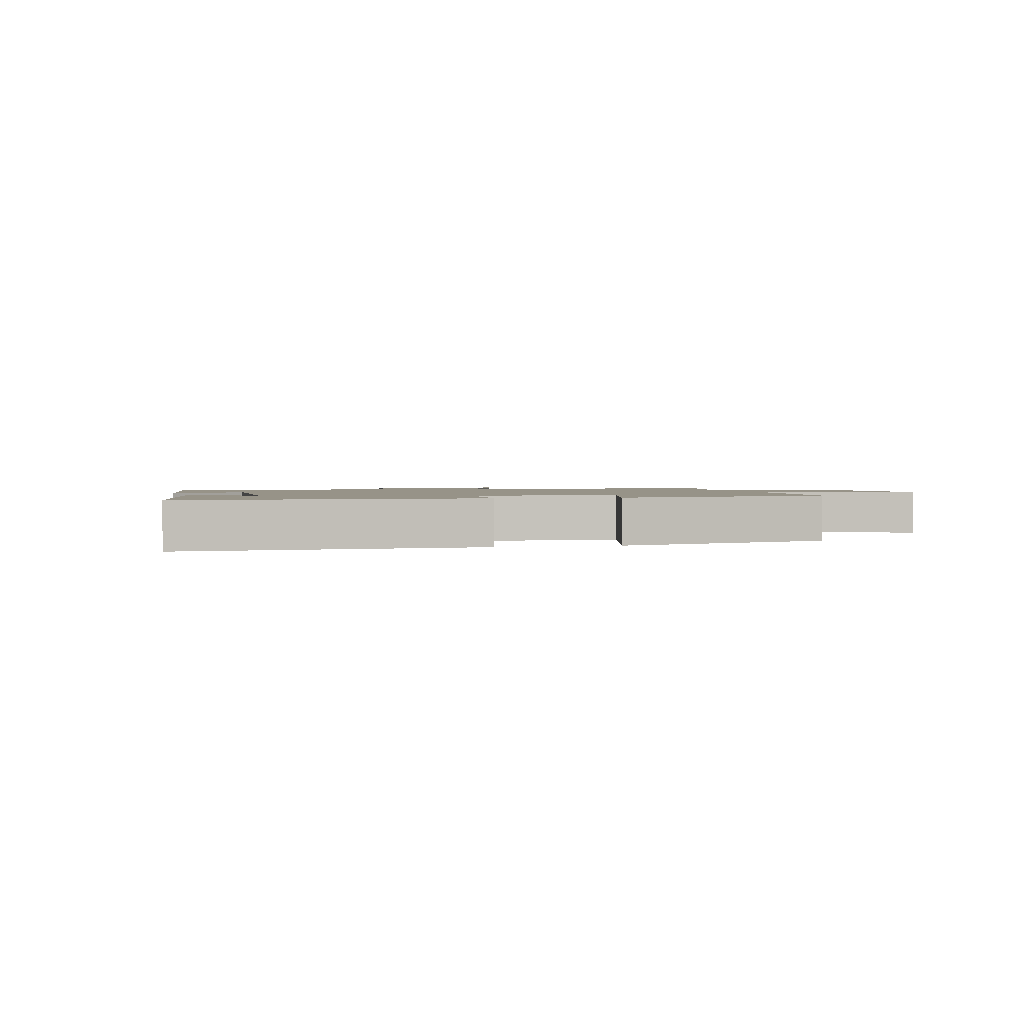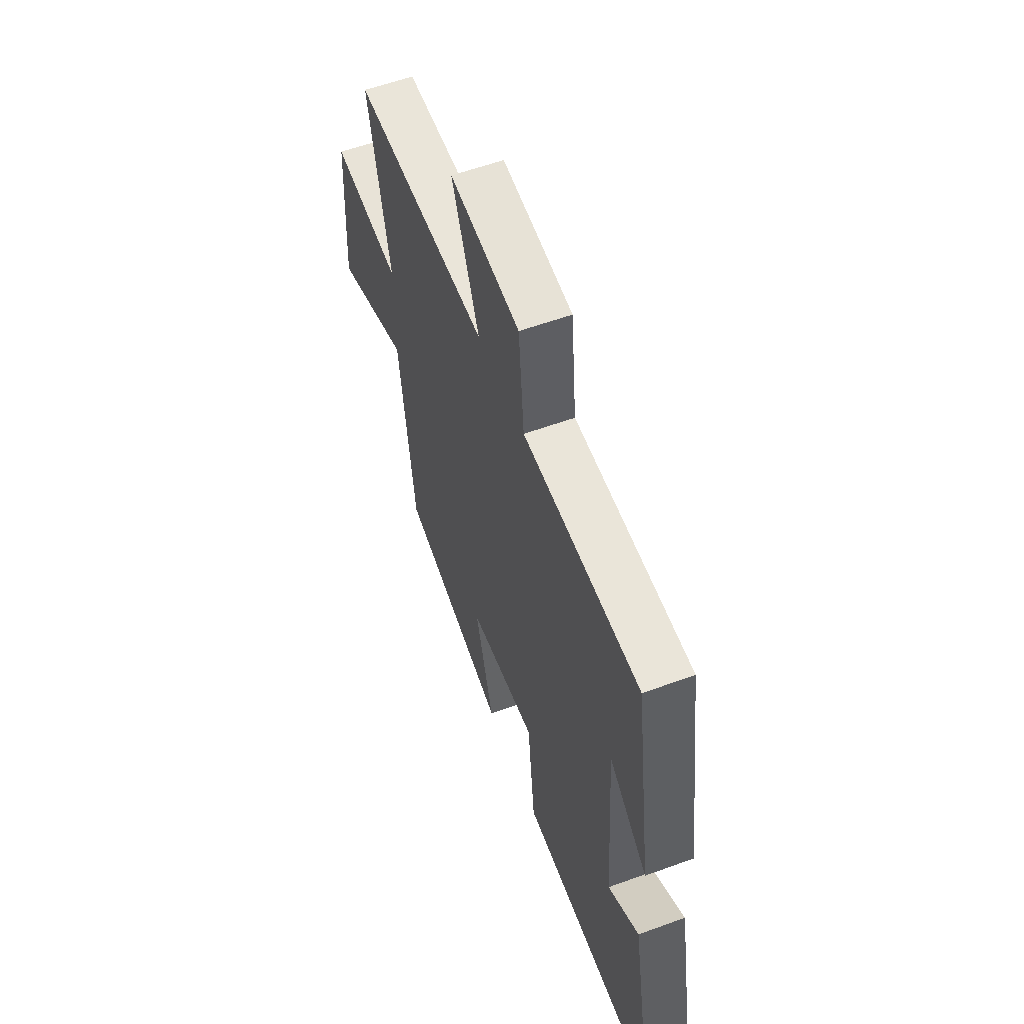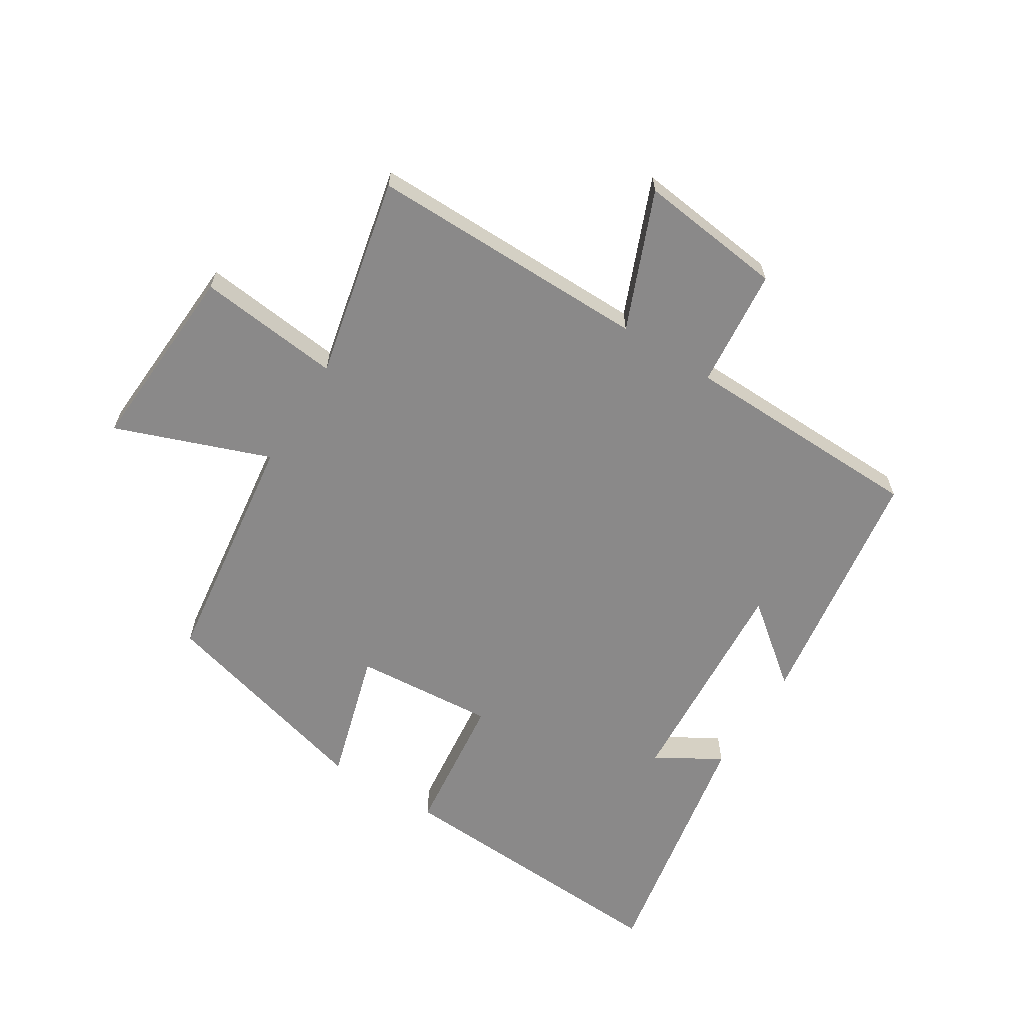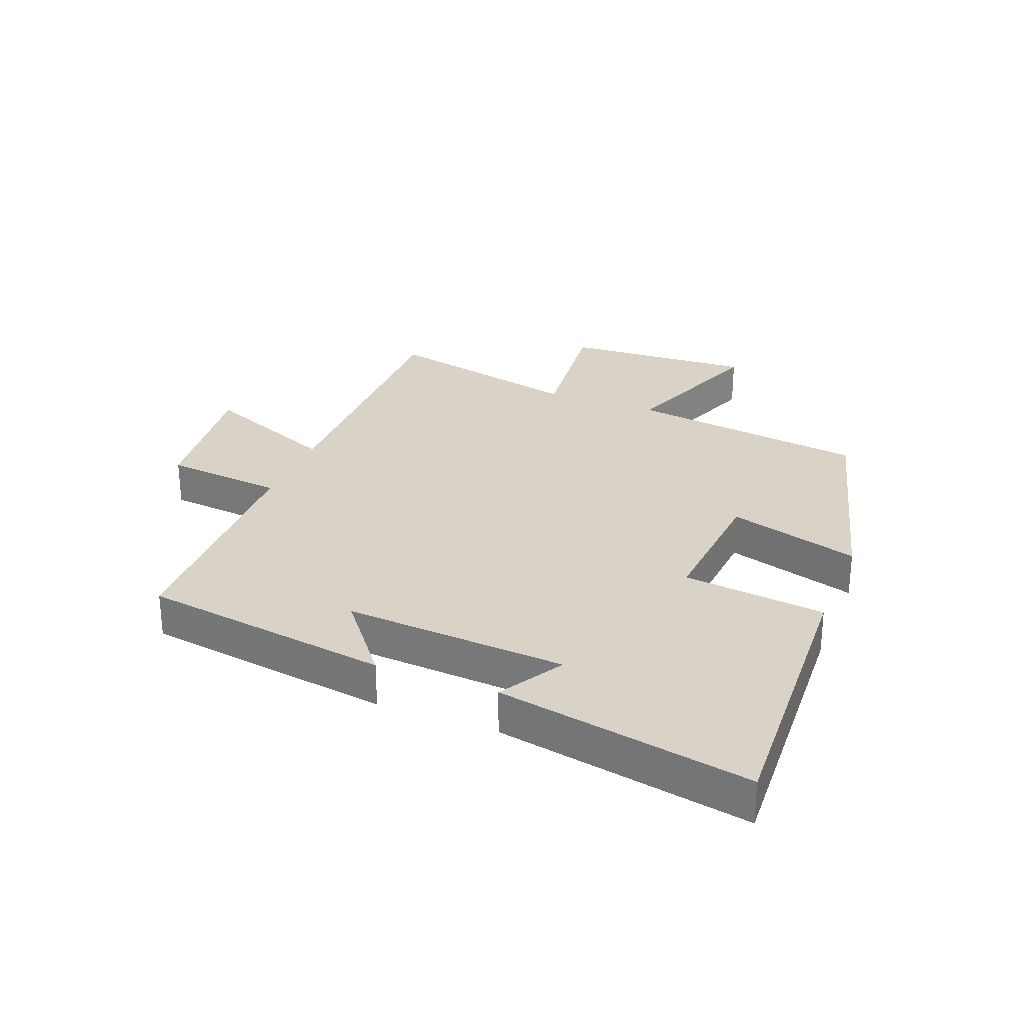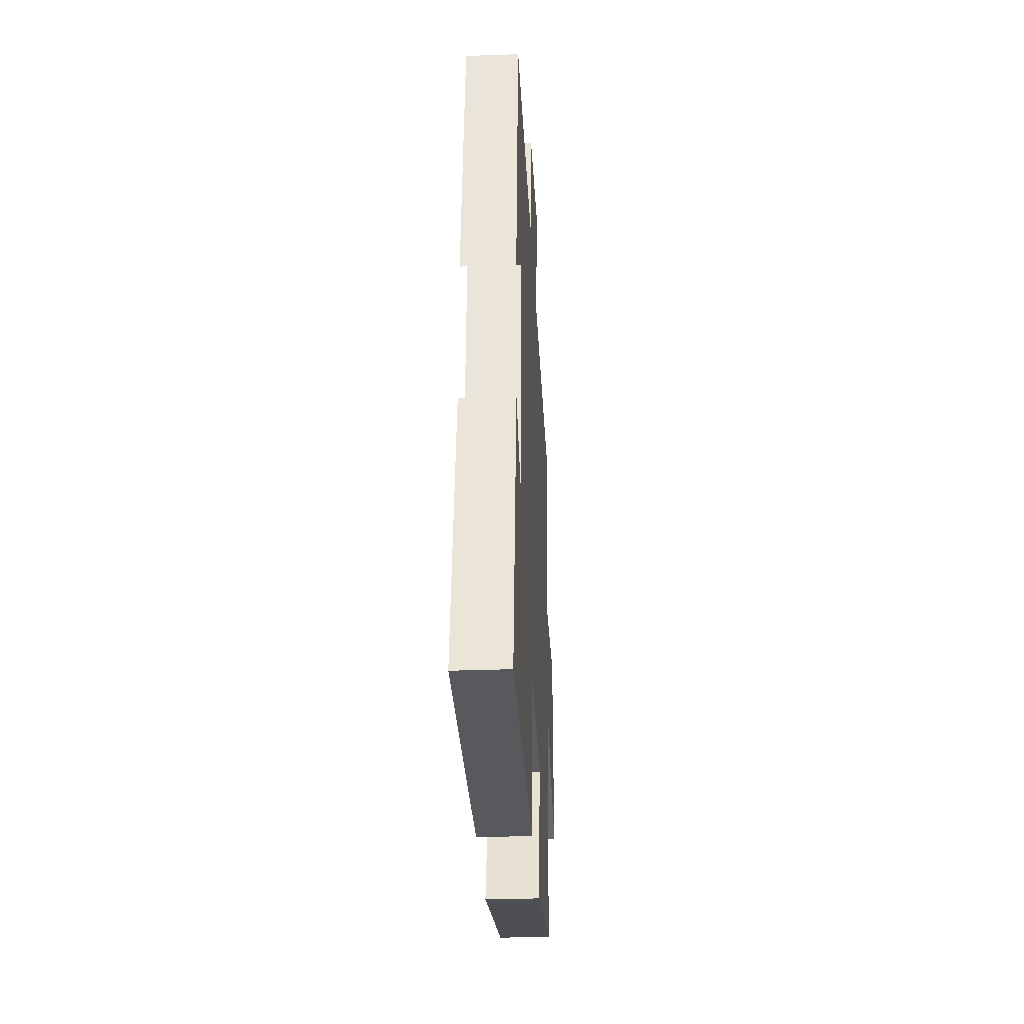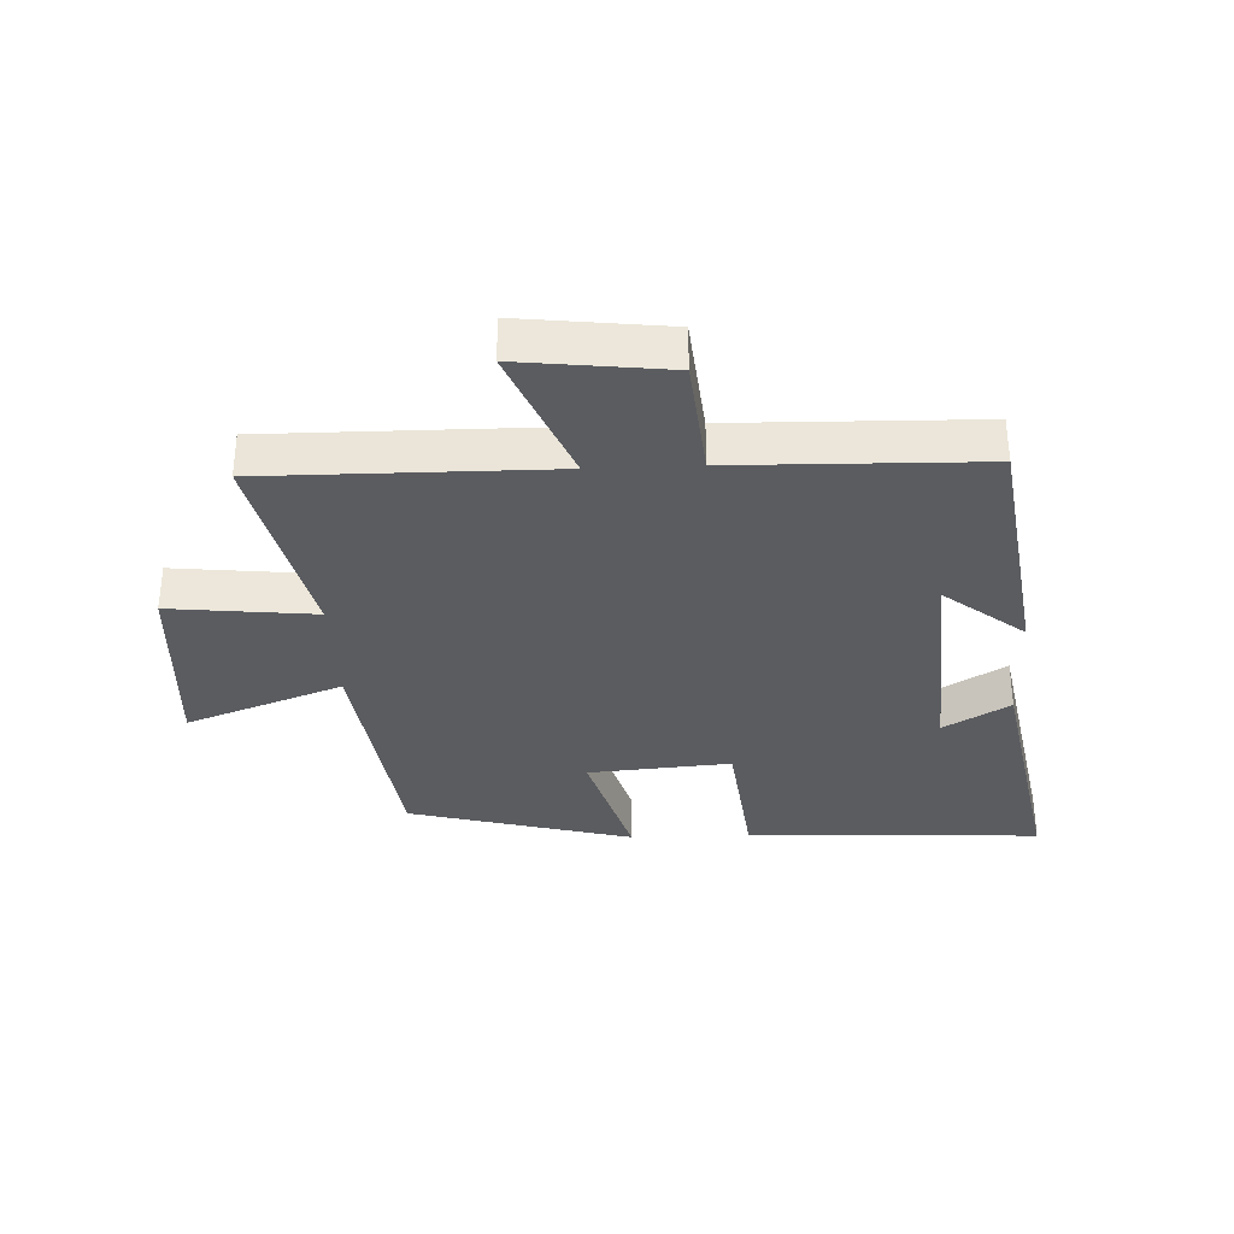
<metadata>
{"format":"obj","ext":"obj","renderer":"f3d","projection":"perspective","resolution":1024,"background":"white","views":[{"elev":1.4,"azim":164.7,"up":"+Y"},{"elev":57.5,"azim":69.2,"up":"+Z"},{"elev":-63.3,"azim":-32.1,"up":"+Y"},{"elev":28.2,"azim":111.6,"up":"+Y"},{"elev":-32.5,"azim":92.9,"up":"+Z"},{"elev":-33.8,"azim":2.5,"up":"+Y"}]}
</metadata>
<code>
v -0.573 0.07 0.503
v -0.117 0.07 0.5
v -0.208 0.07 0.722
v 0.028 0.07 0.694
v 0.047 0.07 0.5
v 0.441 0.07 0.491
v 0.5 0.07 0.086
v 0.371 0.07 0.188
v 0.395 0.07 -0.174
v 0.5 0.07 -0.112
v 0.576 0.07 -0.524
v 0.103 0.07 -0.5
v 0.077 0.07 -0.268
v -0.151 0.07 -0.286
v -0.089 0.07 -0.5
v -0.448 0.07 -0.404
v -0.5 0.07 -0.016
v -0.75 0.07 -0.109
v -0.732 0.07 0.201
v -0.5 0.07 0.176
v -0.573 0 0.503
v -0.117 0 0.5
v -0.208 0 0.722
v 0.028 0 0.694
v 0.047 0 0.5
v 0.441 0 0.491
v 0.5 0 0.086
v 0.371 0 0.188
v 0.395 0 -0.174
v 0.5 0 -0.112
v 0.576 0 -0.524
v 0.103 0 -0.5
v 0.077 0 -0.268
v -0.151 0 -0.286
v -0.089 0 -0.5
v -0.448 0 -0.404
v -0.5 0 -0.016
v -0.75 0 -0.109
v -0.732 0 0.201
v -0.5 0 0.176
f 17 18 19 20
f 15 16 17 20
f 14 15 20 1
f 13 14 1 2
f 11 12 13
f 11 13 2
f 9 10 11
f 9 11 2 3
f 8 9 3
f 5 6 7 8
f 5 8 3
f 3 4 5
f 40 39 38 37
f 40 37 36 35
f 21 40 35 34
f 22 21 34 33
f 33 32 31
f 22 33 31
f 31 30 29
f 23 22 31 29
f 23 29 28
f 28 27 26 25
f 23 28 25
f 25 24 23
f 1 21 22 2
f 2 22 23 3
f 3 23 24 4
f 4 24 25 5
f 5 25 26 6
f 6 26 27 7
f 7 27 28 8
f 8 28 29 9
f 9 29 30 10
f 10 30 31 11
f 11 31 32 12
f 12 32 33 13
f 13 33 34 14
f 14 34 35 15
f 15 35 36 16
f 16 36 37 17
f 17 37 38 18
f 18 38 39 19
f 19 39 40 20
f 20 40 21 1

</code>
